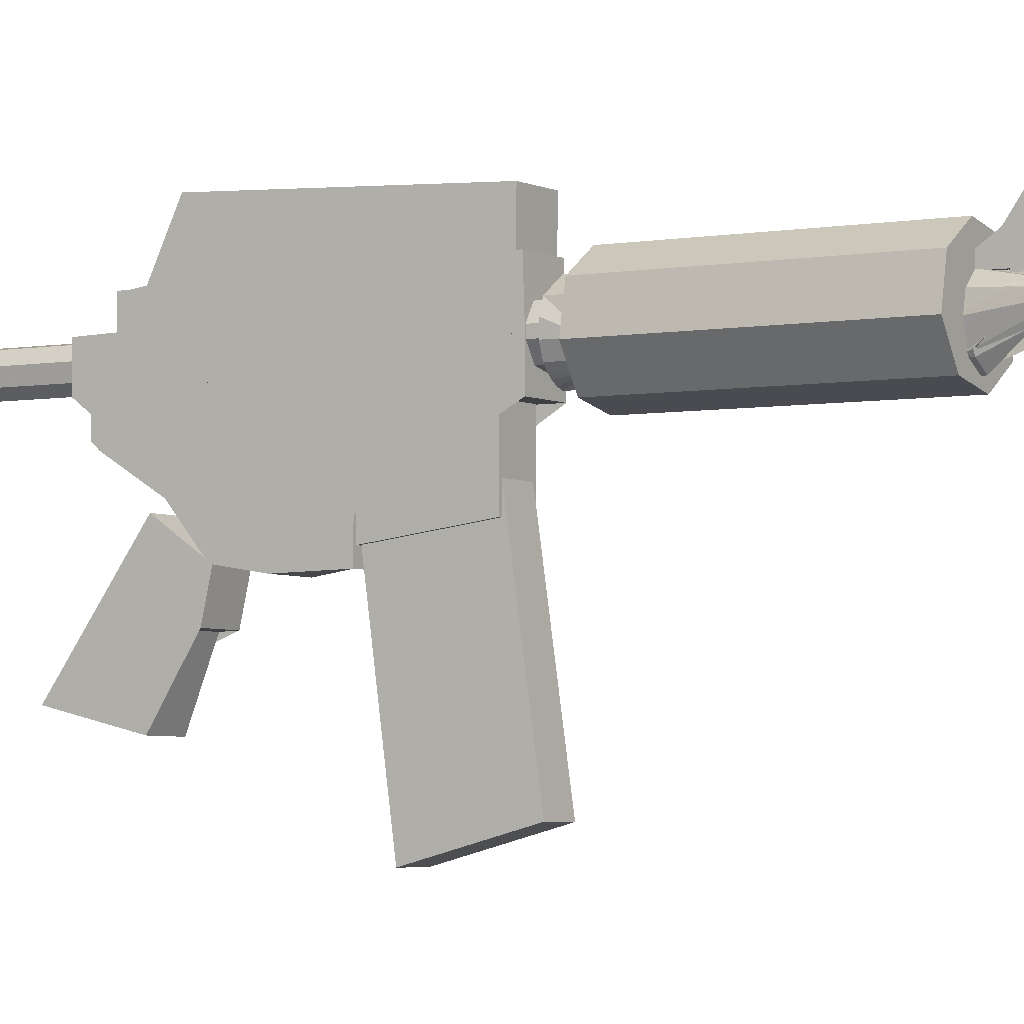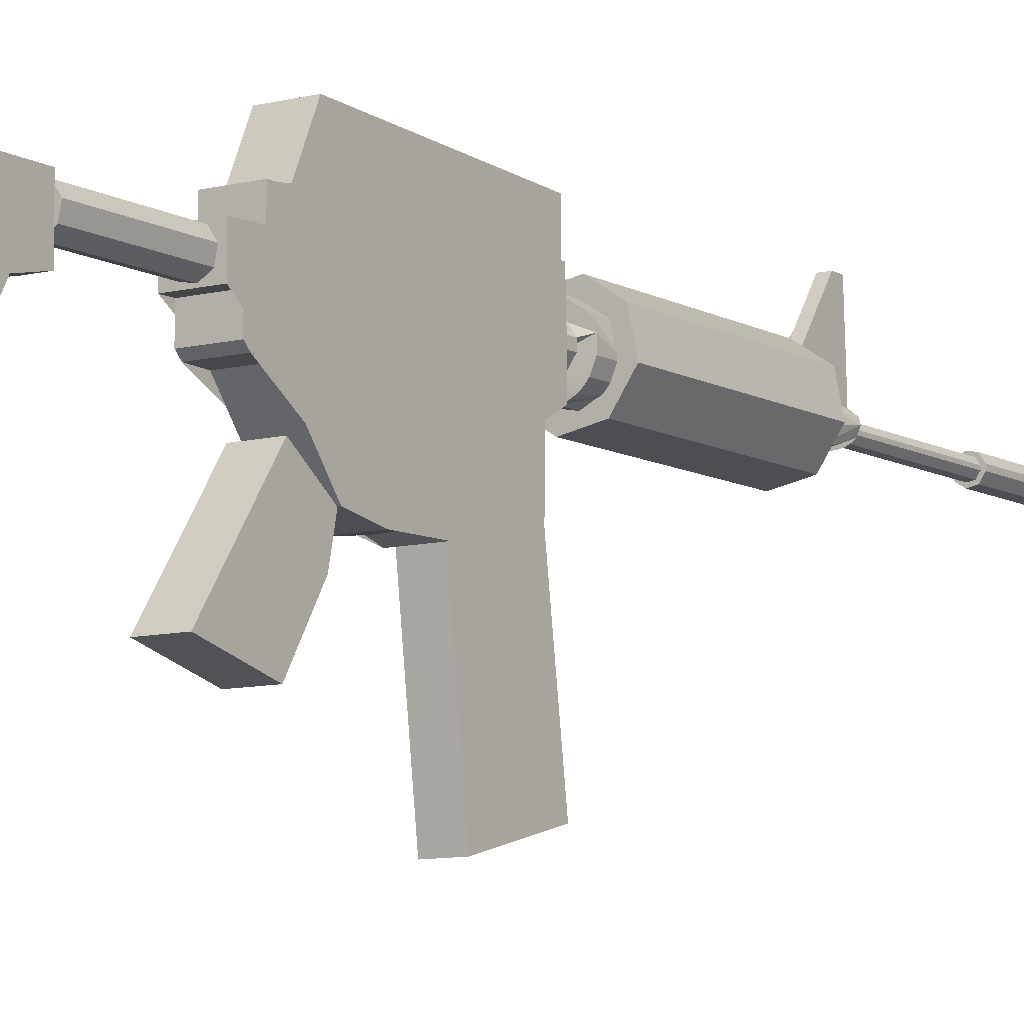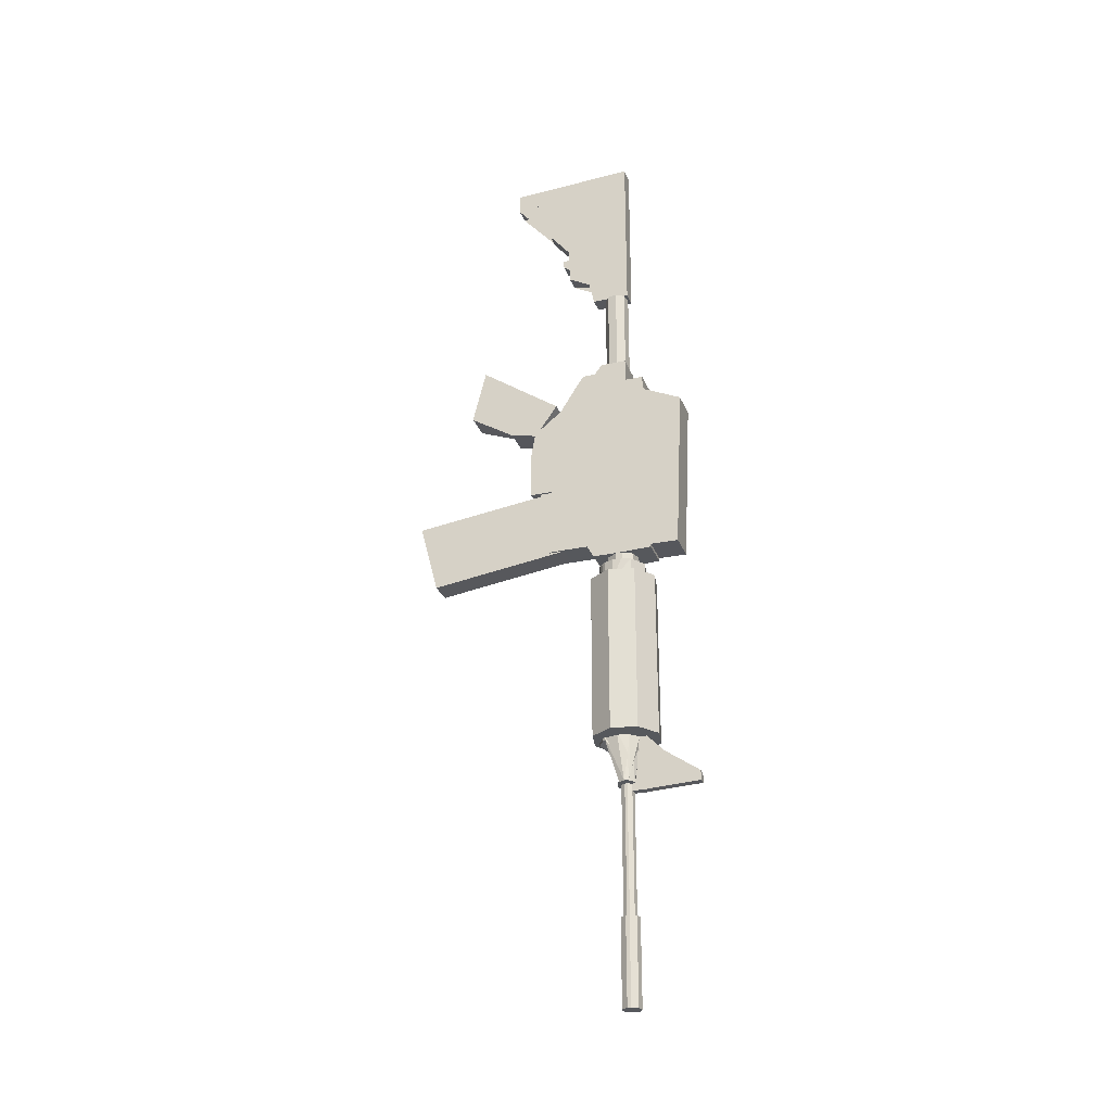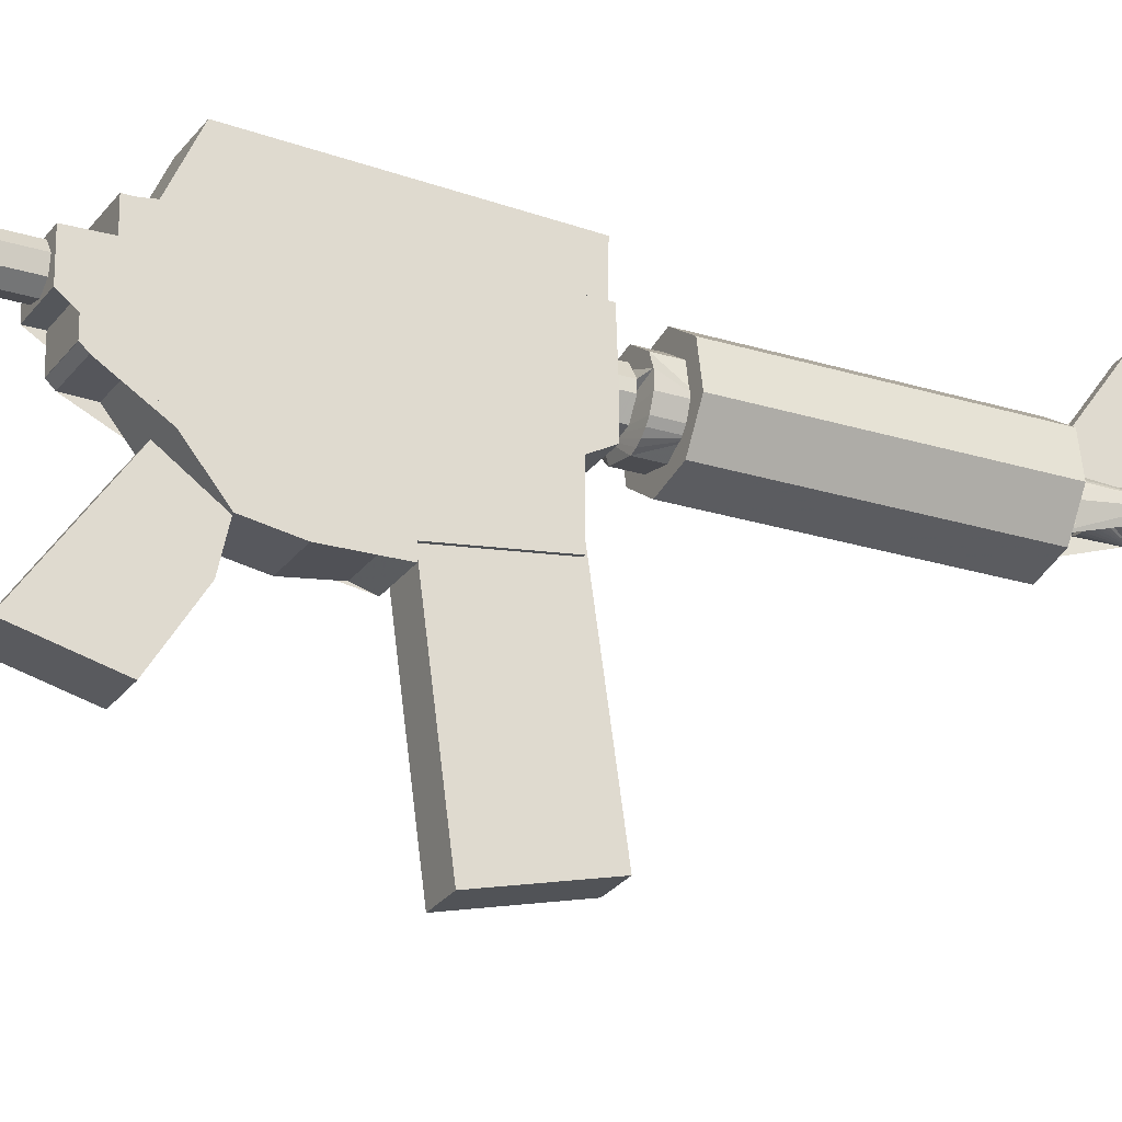
<metadata>
{"format":"obj","ext":"obj","renderer":"f3d","projection":"perspective","resolution":1024,"background":"white","views":[{"elev":-4.1,"azim":121.5,"up":"+Y"},{"elev":-9.1,"azim":34.3,"up":"+Y"},{"elev":-27.8,"azim":108.4,"up":"+Z"},{"elev":-25.4,"azim":63.1,"up":"+Y"}]}
</metadata>
<code>
o Cube.005_Cube.040
v 0.1286 0.1937 0.3216
v -0.1286 0.1937 0.3216
v -0.1286 -0.1254 0
v 0.1286 -0.1254 -0
v -0.1286 -0.4111 0.08066
v 0.1286 -0.4111 0.08066
v 0.1286 0.08502 0.3216
v -0.1286 0.08502 0.3216
v -0.1286 0.08502 -0.3516
v 0.1286 0.08502 -0.3516
v -0.1286 -0.1254 -0.4242
v 0.1286 -0.1254 -0.4242
v -0.1286 -0.09233 -0.4242
v 0.1286 -0.09233 -0.4242
v -0.1286 0.08502 -0.4958
v 0.1286 0.08502 -0.4958
v -0.1286 -0.09233 -0.4958
v 0.1286 -0.09233 -0.4958
v 0.1286 0.0198 0.5685
v 0.1286 0.1733 0.5685
v -0.1286 0.1733 0.5685
v -0.1286 0.0198 0.5685
v 0.1286 -0.01819 0.397
v -0.1286 -0.01819 0.397
v 0.1286 -0.01404 0.5337
v -0.1286 -0.01404 0.5337
v 0.1286 0.2894 0.1824
v -0.1286 0.2894 0.1824
v 0.1286 0.1733 0.6509
v -0.1286 0.1733 0.6509
v 0.1286 0.3776 0.6509
v -0.1286 0.3776 0.6509
v 0.1286 0.0198 0.5699
v 0.1286 0.1733 0.5699
v -0.1286 0.1733 0.5699
v -0.1286 0.0198 0.5699
v 0.1286 0.383 0.463
v -0.1286 0.383 0.463
v 0.1286 0.383 0.4094
v -0.1286 0.383 0.4094
v 0.1286 0.383 0.4094
v -0.1286 0.383 0.4094
v 0.1286 0.5238 0.463
v -0.1286 0.5238 0.463
v 0.1286 0.5238 0.4094
v -0.1286 0.5238 0.4094
v 0.1286 0.1937 0.3216
v -0.1286 0.1937 0.3216
v 0.1286 0.5238 0.4094
v -0.1286 0.5238 0.4094
v 0.1286 0.2894 -1.147
v -0.1286 0.2894 -1.147
v 0.1286 0.5574 -1.138
v -0.1286 0.5574 -1.138
v -0.1286 0.1937 -1.147
v 0.1286 0.1937 -1.147
v -0.1286 0.08502 -1.147
v 0.1286 0.08502 -1.147
v 0.1286 0.2894 -1.147
v -0.1286 0.2894 -1.147
v 0.1286 0.1937 -1.147
v -0.1286 0.1937 -1.147
v 0.1286 0.534 0.3404
v -0.1286 0.534 0.3404
v 0.1286 0.5574 -0.1544
v -0.1286 0.5574 -0.1544
v 0.1286 0.8386 0.1977
v -0.1286 0.8386 0.1977
v -0.1286 0.7368 -0.1188
v 0.1286 0.7368 -0.1188
v -0.1286 0.7794 -1.116
v 0.1286 0.7794 -1.116
v -0.1286 0.7368 -1.073
v 0.1286 0.7368 -1.073
v -0.1286 0.5586 -1.113
v 0.1286 0.5586 -1.113
v 0.1286 0.5586 -1.073
v -0.1286 0.5586 -1.073
v 0.1286 -0.3661 -0
v -0.1286 -0.3661 0
v -0.1286 -0.4445 -0.4936
v 0.1286 -0.4445 -0.4936
v 0.1286 -0.2605 -0.4936
v -0.1286 -0.2605 -0.4936
v -0.1286 -0.451 -0.1575
v -0.1286 -0.4165 -0.3938
v 0.1286 -0.4165 -0.3938
v 0.1286 -0.451 -0.1575
v 0.1286 -0.4288 -0.1575
v 0.1286 -0.4168 -0.3151
v -0.1286 -0.4168 -0.3151
v -0.1286 -0.4288 -0.1575
v 0.09648 -1.414 -0.6406
v -0.09648 -1.414 -0.6406
v 0.09648 -1.268 -1.197
v -0.09648 -1.268 -1.197
v 0.09648 -0.1555 -0.4759
v -0.09648 -0.1555 -0.4759
v -0.09648 -0.09139 -1.03
v 0.09648 -0.09139 -1.03
v 0.1125 -0.8678 0.7806
v 0.1125 -0.2311 0.3337
v -0.1126 -0.8678 0.7806
v -0.1126 -0.2311 0.3337
v 0.1125 -0.976 0.3453
v 0.1125 -0.4118 0.07735
v -0.1126 -0.976 0.3453
v -0.1126 -0.4118 0.07735
v -0.1126 -0.6245 0.2076
v 0.1125 -0.6245 0.2076
v -0.1126 -0.6216 0.1243
v 0.1125 -0.6216 0.1243
v -0.2275 0.1443 -1.357
v -0.2275 0.1443 -2.691
v -0.05339 0.02795 -1.357
v -0.05339 0.02795 -2.691
v 0.152 0.0688 -1.357
v 0.152 0.0688 -2.691
v 0.2683 0.2429 -1.357
v 0.2683 0.2429 -2.691
v 0.2275 0.4483 -1.357
v 0.2275 0.4483 -2.691
v 0.05335 0.5646 -1.357
v 0.05335 0.5646 -2.691
v -0.152 0.5237 -1.357
v -0.152 0.5237 -2.691
v -0.2683 0.3496 -1.357
v -0.2683 0.3496 -2.691
v -0.04269 0.2678 -2.827
v -0.04269 0.2678 -4.161
v -0.01003 0.2459 -2.827
v -0.01003 0.2459 -4.161
v 0.02849 0.2536 -2.827
v 0.02849 0.2536 -4.161
v 0.05032 0.2863 -2.827
v 0.05032 0.2863 -4.161
v 0.05032 0.3063 -2.827
v 0.05032 0.3063 -4.161
v 0.02849 0.3389 -2.827
v 0.02849 0.3389 -4.161
v -0.01003 0.3466 -2.827
v -0.01003 0.3466 -4.161
v -0.04269 0.3248 -2.827
v -0.04269 0.3248 -4.161
v -0.05036 0.3063 -2.827
v -0.05036 0.3063 -4.161
v -0.06159 0.2551 -4.076
v -0.06159 0.2551 -4.746
v -0.01447 0.2237 -4.076
v -0.01447 0.2237 -4.746
v 0.04112 0.2347 -4.076
v 0.04112 0.2347 -4.746
v 0.0726 0.2818 -4.076
v 0.0726 0.2818 -4.746
v 0.0726 0.3107 -4.076
v 0.0726 0.3107 -4.746
v 0.04112 0.3578 -4.076
v 0.04112 0.3578 -4.746
v -0.01447 0.3689 -4.076
v -0.01447 0.3689 -4.746
v -0.06159 0.3374 -4.076
v -0.06159 0.3374 -4.746
v -0.07264 0.3107 -4.076
v -0.07264 0.3107 -4.746
v 0.06432 0.3921 2.706
v -0.06432 0.3921 2.706
v 0.06432 0.09447 1.361
v 0.06432 0.3921 1.361
v -0.06432 0.09447 1.361
v -0.06432 0.3921 1.361
v -0.06432 0.06107 2.256
v 0.06432 0.06107 2.256
v -0.06432 0.06107 2.542
v 0.06432 0.06107 2.542
v 0.06432 -0.1226 1.646
v -0.06432 -0.1226 1.646
v 0.06432 -0.2573 2.216
v -0.06432 -0.2573 2.216
v -0.06432 -0.09814 2.256
v 0.06432 -0.09814 2.256
v 0.06432 0.0408 1.603
v -0.06432 0.0408 1.603
v 0.06432 -0.1256 1.853
v -0.06432 -0.1256 1.853
v -0.06432 -0.1305 1.937
v 0.06432 -0.1305 1.937
v 0.06432 -0.1757 1.844
v -0.06432 -0.1757 1.844
v -0.06432 -0.3 2.147
v 0.06432 -0.3 2.147
v 0.06432 -0.1757 1.785
v -0.06432 -0.1757 1.785
v 0.06432 -0.125 1.775
v -0.06432 -0.125 1.775
v -0.06432 -0.1942 2.216
v 0.06432 -0.1942 2.216
v -0.06432 -0.5922 2.661
v 0.06432 -0.5922 2.661
v -0.06432 -0.5922 2.497
v 0.06432 -0.5922 2.497
v 0.06432 -0.01278 2.256
v -0.06432 -0.01278 2.256
v -0.06432 -0.01278 2.548
v 0.06432 -0.01278 2.548
v -0.06432 -0.1792 2.256
v 0.06432 -0.1792 2.256
v -0.06432 -0.4416 2.511
v 0.06432 -0.4416 2.511
v -0.06432 -0.09814 2.21
v 0.06432 -0.09814 2.21
v -0.06432 -0.1792 2.21
v 0.06432 -0.1792 2.21
v -0.09435 0.2618 1.364
v -0.09434 0.2618 0.6497
v -0.05344 0.2006 1.364
v -0.05344 0.2006 0.6497
v 0.01877 0.1862 1.364
v 0.01877 0.1862 0.6497
v 0.07999 0.2271 1.364
v 0.07999 0.2271 0.6497
v 0.09435 0.2993 1.364
v 0.09435 0.2993 0.6497
v 0.05345 0.3606 1.364
v 0.05345 0.3606 0.6497
v -0.01877 0.3749 1.364
v -0.01877 0.3749 0.6497
v -0.05344 0.3606 1.364
v -0.05344 0.3606 0.6497
v -0.06802 0.3486 1.364
v -0.06802 0.3486 0.6497
v -0.07998 0.334 1.364
v -0.07998 0.334 0.6497
v 0.1125 -0.3686 -0.4829
v 0.1125 0.08993 -0.4613
v -0.1126 -0.3686 -0.4829
v -0.1126 0.08993 -0.4613
v 0.1125 -0.2952 -1.041
v 0.1125 0.08993 -1.041
v -0.1126 -0.2952 -1.041
v -0.1126 0.08993 -1.041
v 0.1125 -0.09182 -0.4699
v -0.1126 -0.09182 -0.4699
v -0.1126 -0.1554 -0.4729
v 0.1125 -0.1554 -0.4729
v 0.1125 -0.1554 -0.4264
v 0.1125 -0.09182 -0.4264
v -0.1126 -0.09182 -0.4264
v -0.1126 -0.1554 -0.4264
v -0.1223 0.2691 -1.083
v -0.1879 0.256 -1.411
v -0.1037 0.2241 -1.083
v -0.1064 0.1341 -1.411
v -0.02435 0.1711 -1.083
v 0.03735 0.1055 -1.411
v 0.07328 0.1164 -1.411
v 0.06927 0.1897 -1.083
v 0.1064 0.1341 -1.411
v 0.1354 0.158 -1.411
v 0.1593 0.187 -1.411
v 0.1223 0.2691 -1.083
v 0.1879 0.256 -1.411
v 0.1223 0.3177 -1.083
v 0.1593 0.3998 -1.411
v 0.06927 0.3971 -1.083
v 0.03735 0.4813 -1.411
v -0.02435 0.4157 -1.083
v -0.1064 0.4527 -1.411
v -0.1037 0.3627 -1.083
v -0.1593 0.3998 -1.411
v -0.177 0.3667 -1.411
v -0.1879 0.3308 -1.411
v -0.1879 0.256 -1.233
v -0.1593 0.187 -1.233
v -0.1064 0.1341 -1.233
v 0.03735 0.1055 -1.233
v 0.07328 0.1164 -1.233
v 0.1064 0.1341 -1.233
v 0.1354 0.158 -1.233
v 0.1593 0.187 -1.233
v 0.1879 0.256 -1.233
v 0.1879 0.3308 -1.233
v 0.1593 0.3998 -1.233
v 0.03735 0.4813 -1.233
v -0.1064 0.4527 -1.233
v -0.1593 0.3998 -1.233
v -0.177 0.3667 -1.233
v -0.1879 0.3308 -1.233
v -0.1246 0.2686 -1.211
v -0.1056 0.2228 -1.211
v -0.0248 0.1688 -1.211
v 0.07056 0.1878 -1.211
v 0.1246 0.2686 -1.211
v 0.1246 0.3182 -1.211
v 0.07056 0.399 -1.211
v -0.0248 0.418 -1.211
v -0.1056 0.364 -1.211
v -0.1192 0.2486 -2.651
v -0.1192 0.3022 -3.061
v -0.0991 0.2574 -3.061
v -0.08428 0.1298 -2.651
v -0.08428 0.2452 -3.061
v -0.06622 0.2351 -3.061
v -0.04562 0.2277 -3.061
v -0.02327 0.2231 -3.061
v -2e-05 0.08052 -2.651
v -2e-05 0.2215 -3.061
v 0.02323 0.2231 -3.061
v 0.04558 0.2277 -3.061
v 0.06618 0.2351 -3.061
v 0.08424 0.1298 -2.651
v 0.08424 0.2452 -3.061
v 0.09906 0.2574 -3.061
v 0.1191 0.2486 -2.651
v 0.1191 0.3022 -3.061
v 0.1101 0.3331 -3.061
v 0.09906 0.342 -2.651
v 0.06618 0.3693 -3.061
v 0.02323 0.4135 -2.651
v -0.02327 0.4135 -2.651
v -0.0991 0.342 -2.651
v -0.1101 0.3331 -3.061
v -0.08428 0.1298 -2.713
v -2e-05 0.08052 -2.713
v 0.08424 0.1298 -2.713
v 0.09906 0.1552 -2.713
v -0.1101 0.2713 -2.846
v -0.0991 0.2574 -2.846
v -0.08428 0.2452 -2.846
v -0.06622 0.2351 -2.846
v -0.04562 0.2277 -2.846
v -0.02327 0.2231 -2.846
v -2e-05 0.2215 -2.846
v 0.02323 0.2231 -2.846
v 0.04558 0.2277 -2.846
v 0.06618 0.2351 -2.846
v 0.08424 0.2452 -2.846
v 0.09906 0.2574 -2.846
v 0.1101 0.3331 -2.846
v 0.09906 0.347 -2.846
v 0.06618 0.3693 -2.846
v 0.02323 0.3813 -2.846
v -0.0991 0.347 -2.846
v -0.1101 0.3331 -2.846
v 0.03214 0.8702 -3.018
v -0.03218 0.8702 -3.018
v 0.03214 0.3986 -2.808
v -0.03218 0.3986 -2.808
v 0.03214 0.4653 -2.737
v -0.03218 0.4653 -2.737
v -0.03218 0.464 -2.788
v 0.03214 0.464 -2.788
v -0.03218 0.3986 -2.676
v 0.03214 0.3986 -2.676
v -0.03218 0.4563 -2.676
v 0.03214 0.4563 -2.676
v -0.03218 0.4563 -3.118
v 0.03214 0.4563 -3.118
v 0.03214 0.2923 -2.808
v -0.03218 0.2923 -2.808
v 0.03214 0.2923 -3.118
v -0.03218 0.2923 -3.118
v -0.03218 0.7049 -2.956
v 0.03214 0.7049 -2.956
v -0.03218 0.8689 -3.095
v 0.03214 0.8689 -3.095
v -0.03218 0.7049 -3.036
v 0.03214 0.7049 -3.036
v -0.03218 0.5961 -3.036
v 0.03214 0.5961 -3.036
v -0.03218 0.5961 -3.091
v 0.03214 0.5961 -3.091
v -0.03218 0.4468 -3.115
v 0.03214 0.4468 -3.115
v -0.03218 0.4468 -3.091
v 0.03214 0.4468 -3.091
v 0.01607 -0.3681 -0.1735
v 0.01607 -0.1065 -0.07187
v -0.01608 -0.3681 -0.1735
v -0.01608 -0.1065 -0.07187
v 0.01607 -0.3681 -0.2027
v 0.01607 -0.1065 -0.2027
v -0.01608 -0.3681 -0.2027
v -0.01608 -0.1065 -0.2027
v 0.01607 -0.339 -0.1381
v 0.01607 -0.2809 -0.102
v 0.01607 -0.2518 -0.0922
v 0.01607 -0.2228 -0.09417
v 0.01607 -0.1937 -0.1033
v 0.01607 -0.1646 -0.1119
v 0.01607 -0.1356 -0.07187
v -0.01608 -0.1356 -0.07187
v -0.01608 -0.1646 -0.1119
v -0.01608 -0.1937 -0.1033
v -0.01608 -0.2228 -0.09417
v -0.01608 -0.2518 -0.0922
v -0.01608 -0.2809 -0.102
v -0.01608 -0.339 -0.1381
f 7 1 2 8
f 87 86 81 82
f 180 179 195 178 189 190 177 196
f 329 330 331 332 333 334 335 336 337 325 324 323 322 328
f 319 318 341 340 317 321 343 342 320
f 243 248 247 242 236 240 239 235
f 26 25 19 22
f 14 13 17 18
f 3 11 12 4
f 11 13 14 12
f 17 15 16 18
f 22 19 33 36
f 85 86 87 88
f 24 23 25 26
f 239 240 238 237
f 21 20 29 30
f 33 34 35 36
f 20 21 35 34
f 91 84 81 86 85 5 24 26 22 36 35 21 30 32 38 44 46 40 42 50 64 68 71 75 78 73 69 66 54 52 28 60 62 48 8 2 55 57 9 15 17 13 11 3 80 92
f 88 87 82 83 90 89 79 4 12 14 18 16 10 58 56 1 7 47 61 59 27 51 53 65 70 74 77 76 72 67 63 49 41 39 45 43 37 31 29 20 34 33 19 25 23 6
f 42 41 49 50
f 41 42 40 39
f 45 46 44 43
f 39 40 46 45
f 38 37 43 44
f 7 8 48 47
f 63 64 50 49
f 344 365 364 345
f 380 381 377 390 389 388 387 386 385 384 376
f 66 65 53 54
f 57 55 56 58
f 61 62 60 59
f 10 9 57 58
f 107 109 110 105
f 296 268 266 295
f 289 273 274 275 276 277 278 279 280 281 293 292 291 290
f 93 97 98 94
f 52 54 53 51
f 70 69 73 74
f 77 78 75 76
f 74 73 78 77
f 30 29 31 32
f 3 4 79 80
f 84 83 82 81
f 48 62 61 47
f 338 339 316 313 314 315
f 169 167 181 182
f 24 5 6 23
f 94 96 95 93
f 295 266 264 294
f 31 37 38 32
f 95 100 97 93
f 99 98 97 100
f 322 300 297 298 299 327 326
f 112 106 102 101 105 110
f 103 107 105 101
f 108 104 102 106
f 27 28 52 51
f 103 104 108 111 109 107
f 237 238 234 241 246 245 244 233
f 109 111 112 110
f 154 156 155 153
f 214 213 231 232
f 126 128 127 125
f 160 162 161 159
f 132 134 133 131
f 263 265 283 282
f 261 263 282 281 280
f 136 138 137 135
f 259 261 280 279
f 114 116 115 113
f 124 126 125 123
f 118 120 119 117
f 114 128 126 124 122 120 118 116
f 113 115 117 119 121 123 125 127
f 145 146 130 129
f 142 144 143 141
f 214 216 215 213
f 130 146 144 142 140 138 136 134 132
f 129 131 133 135 137 139 141 143 145
f 152 154 153 151
f 150 152 151 149
f 122 124 123 121
f 220 222 221 219
f 162 164 163 161
f 140 142 141 139
f 218 220 219 217
f 148 164 162 160 158 156 154 152 150
f 147 149 151 153 155 157 159 161 163
f 169 170 168 167
f 173 171 172 174
f 170 166 165 168
f 194 176 175 193
f 179 180 210 209
f 185 184 183 186
f 189 185 186 190
f 27 59 60 28
f 2 1 56 55
f 184 188 187 183
f 303 304 306 307 308 309 311 312 337 336 335 334 333 332 331 330 329 328 327 299 301 302
f 94 98 99 96
f 188 192 191 187
f 168 165 198 200 174 172 201 204 208 206 212 210 180 196 177 190 186 183 187 191 193 175 181 167
f 192 194 193 191
f 197 199 200 198
f 173 174 200 199
f 170 169 182 176 194 192 188 184 185 189 178 195 179 209 211 205 207 203 202 171 173 199 197 166
f 10 16 15 9
f 172 171 202 201
f 201 202 203 204
f 205 206 208 207
f 209 210 212 211
f 206 205 211 212
f 310 324 325 337 312 314 313
f 134 136 135 133
f 265 267 284 283
f 138 140 139 137
f 120 122 121 119
f 144 146 145 143
f 270 271 287 286 285 284 267 269
f 148 150 149 147
f 216 218 217 215
f 258 259 279 278 277 276 275 254 255 257
f 214 232 230 228 226 224 222 220 218 216
f 213 215 217 219 221 223 225 227 229 231
f 241 234 236 242
f 235 239 237 233
f 240 236 234 238
f 101 102 104 103
f 233 244 243 235
f 245 246 247 248
f 241 242 247 246
f 243 244 245 248
f 163 164 148 147
f 222 224 223 221
f 116 118 117 115
f 322 326 327 328
f 284 285 286 287 272 273 289 288 296 295 294 293 281 282 283
f 252 254 275 274
f 156 158 157 155
f 250 271 270 269 267 265 263 261 259 258 257 255 254 252
f 249 251 253 256 260 262 264 266 268
f 96 99 100 95
f 166 197 198 165
f 72 76 75 71
f 293 262 260 292
f 294 264 262 293
f 158 160 159 157
f 290 253 251 289
f 250 252 274 273 272
f 289 251 249 288
f 287 271 250 272
f 127 128 114 113
f 224 226 225 223
f 230 232 231 229 227 225 226 228
f 315 317 340 341 318 316 339 338
f 292 260 256 291
f 66 69 70 65
f 291 256 253 290
f 130 132 131 129
f 298 321 317 315 314 312 311 309 308 307 306 304 303 302 301 299
f 297 300 305 310 313 316 318 319 320
f 320 342 343 321 298 297
f 382 383 381 380
f 323 305 300 322
f 5 85 88 6
f 111 108 106 112
f 67 72 71 68
f 296 288 249 268
f 79 89 92 80
f 63 67 68 64
f 91 90 83 84
f 357 360 361 356
f 203 207 208 204
f 364 372 374 370 368 366 362 350 356 361 359 347 352 354 349 345
f 182 181 175 176
f 353 355 354 352
f 348 349 354 355
f 350 351 357 356
f 367 369 371 375 373 365 344 348 355 353 346 358 360 357 351 363
f 358 359 361 360
f 346 347 359 358
f 350 362 363 351
f 346 353 352 347
f 363 362 366 367
f 371 370 374 375
f 367 366 368 369
f 369 368 370 371
f 375 374 372 373
f 305 323 324 310
f 378 382 380 376
f 383 379 377 381
f 365 373 372 364
f 392 391 379 383 382 378 397 396 395 394 393
f 89 90 91 92
f 384 385 386 387 388 389 390 377 379 391 392 393 394 395 396 397 378 376
f 348 344 345 349

</code>
